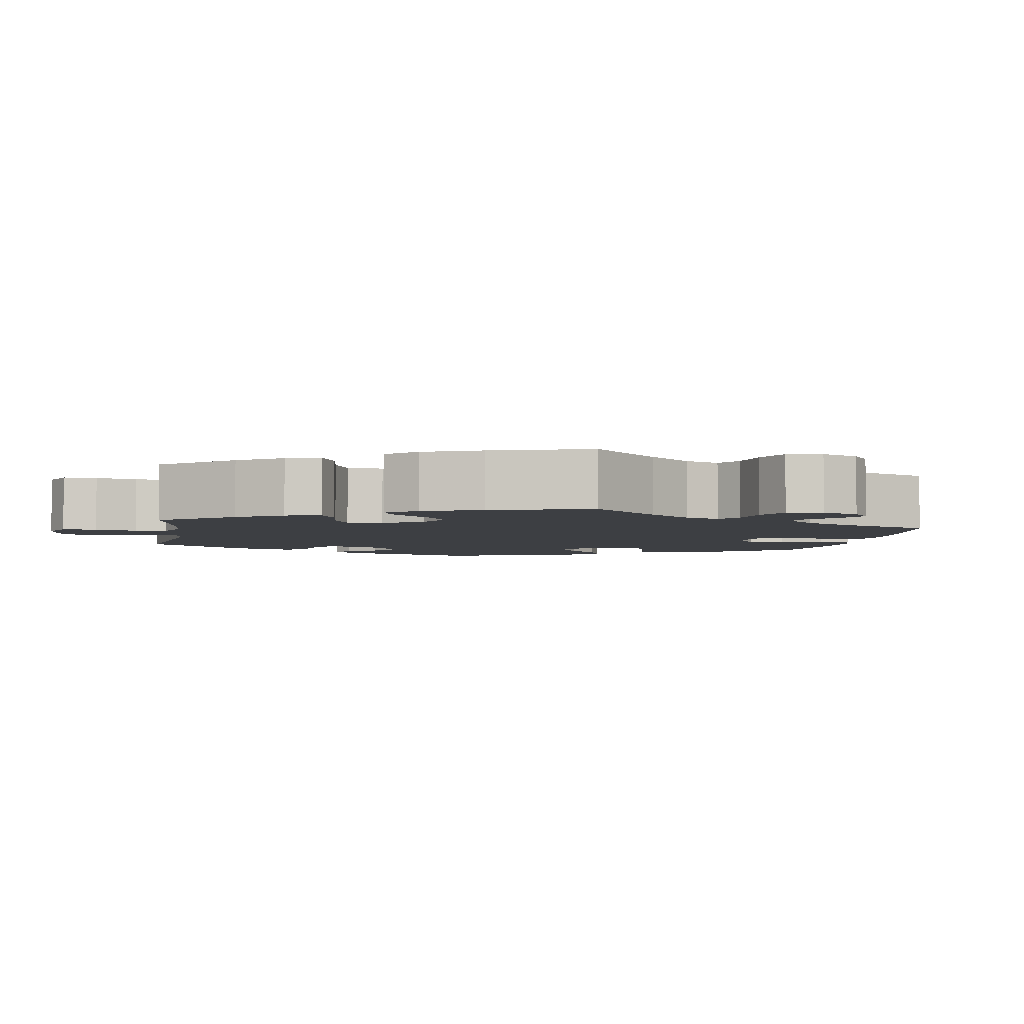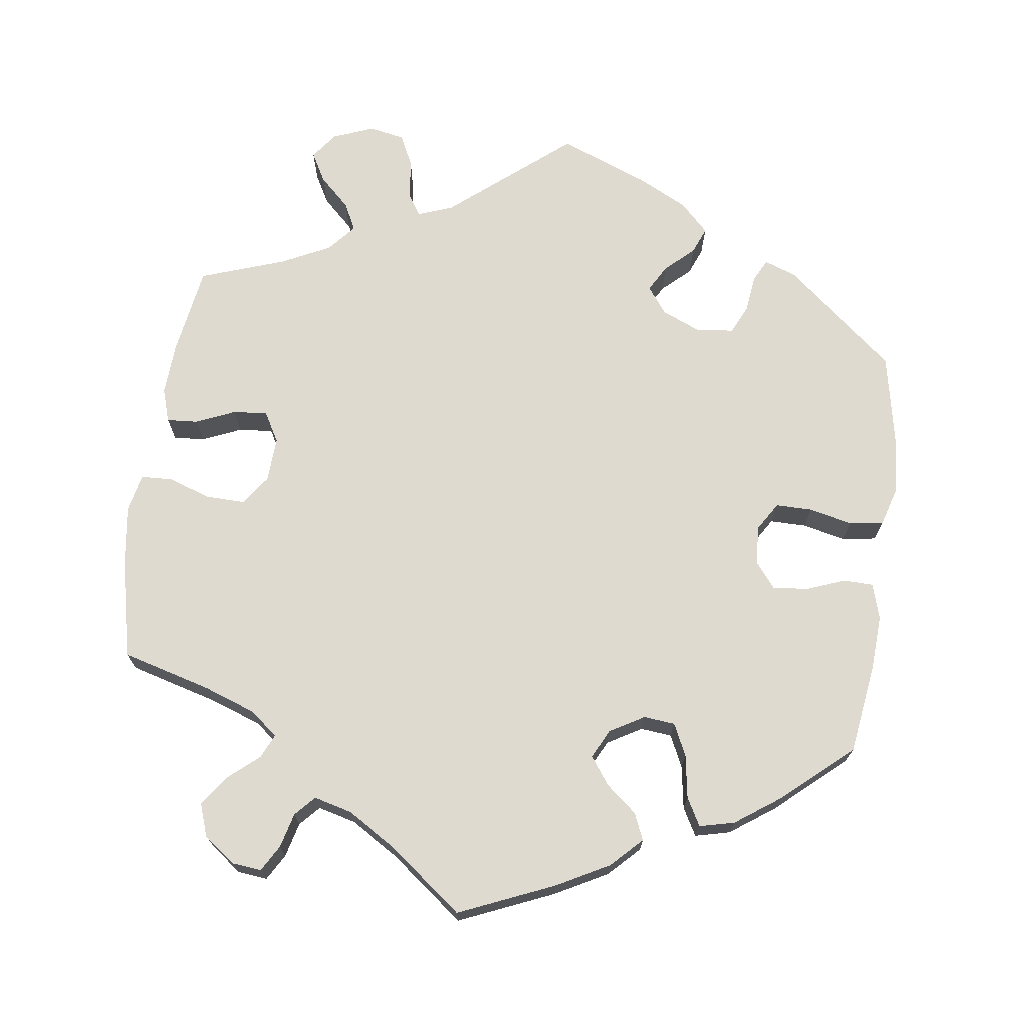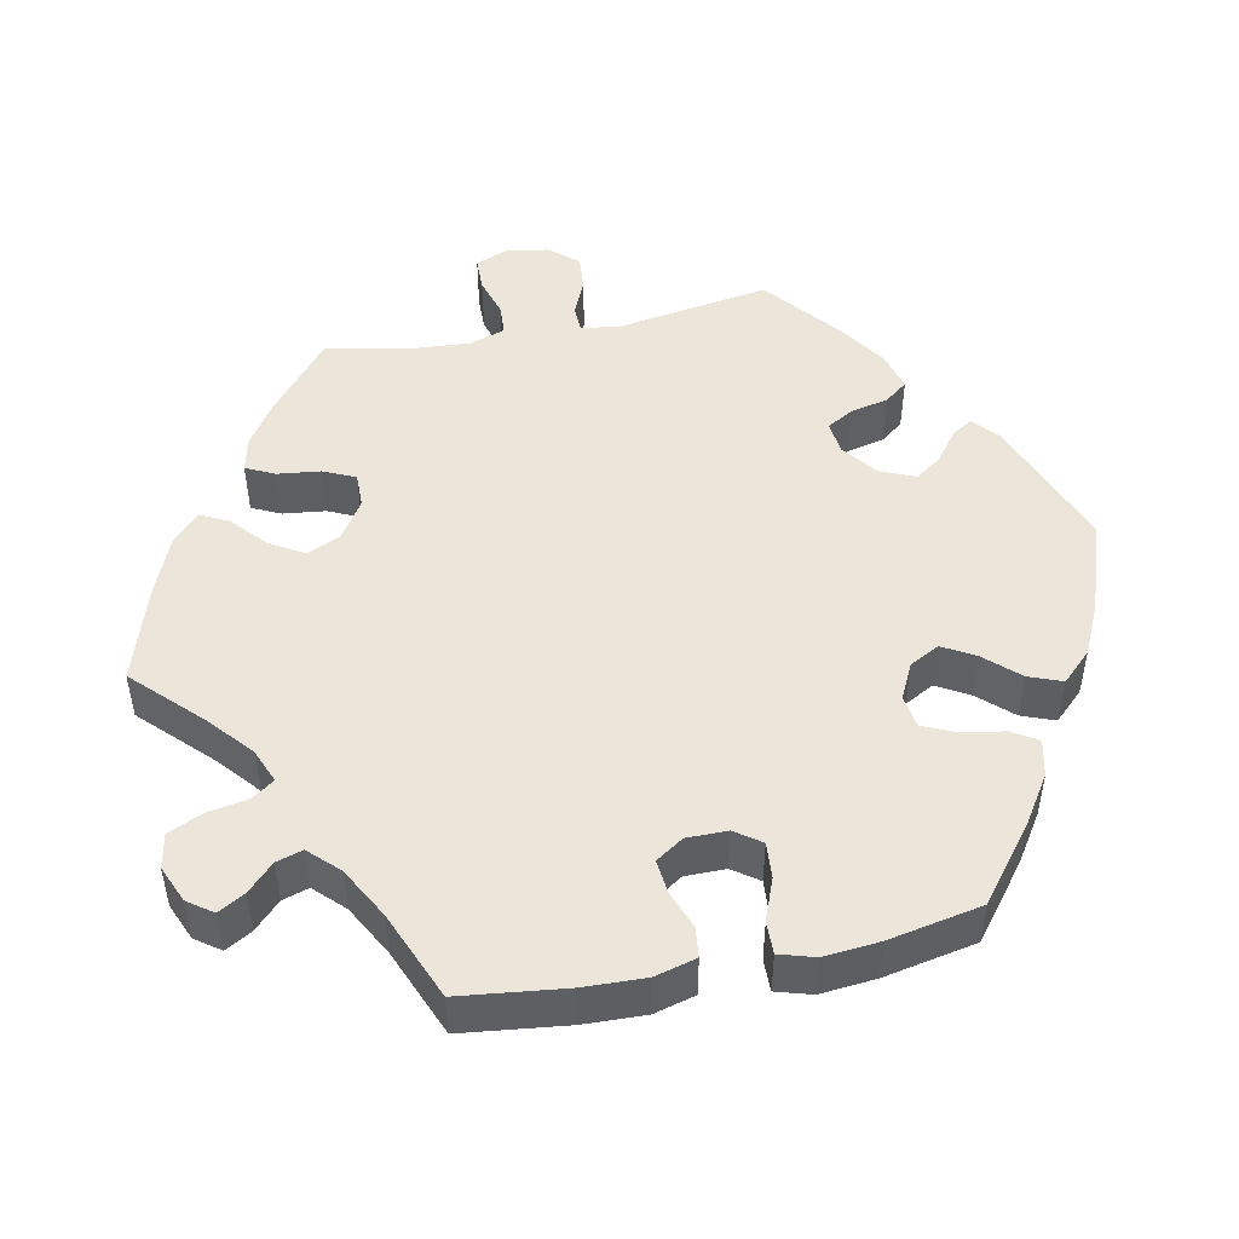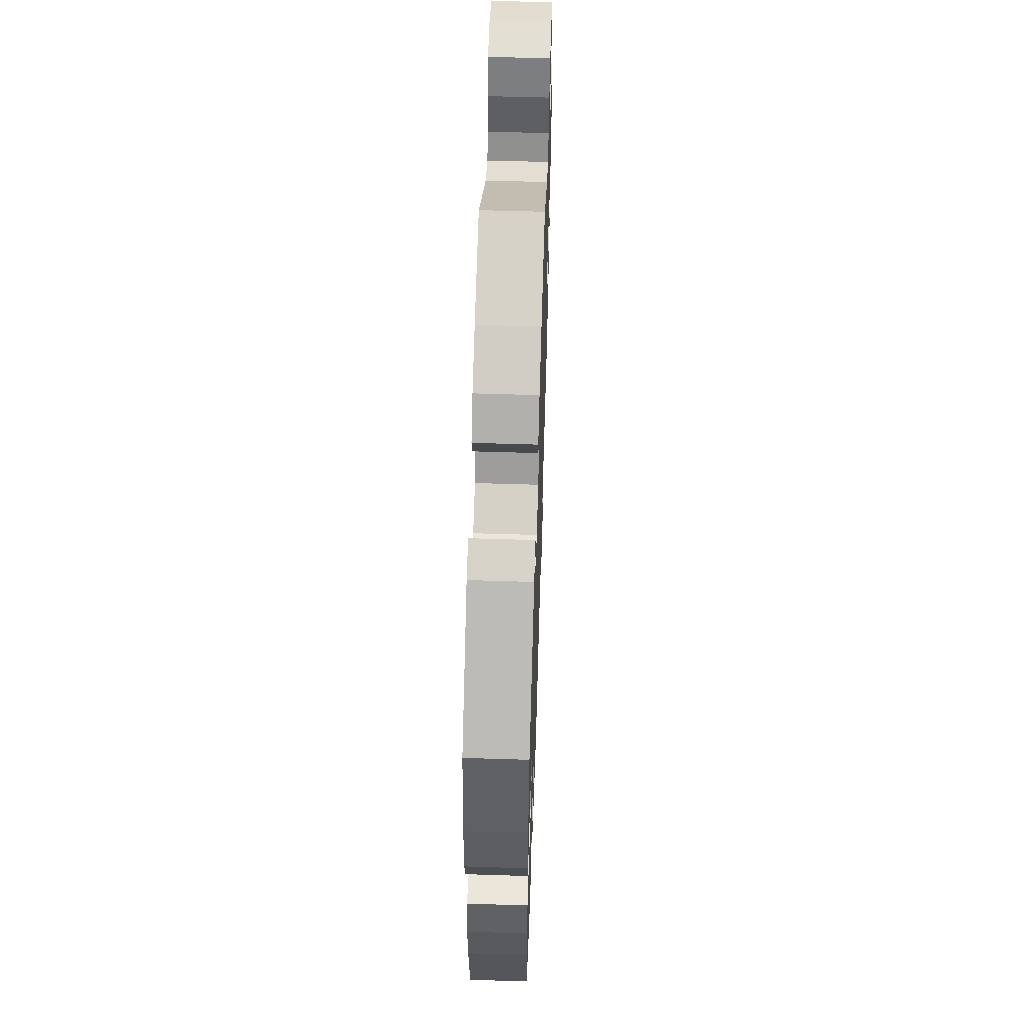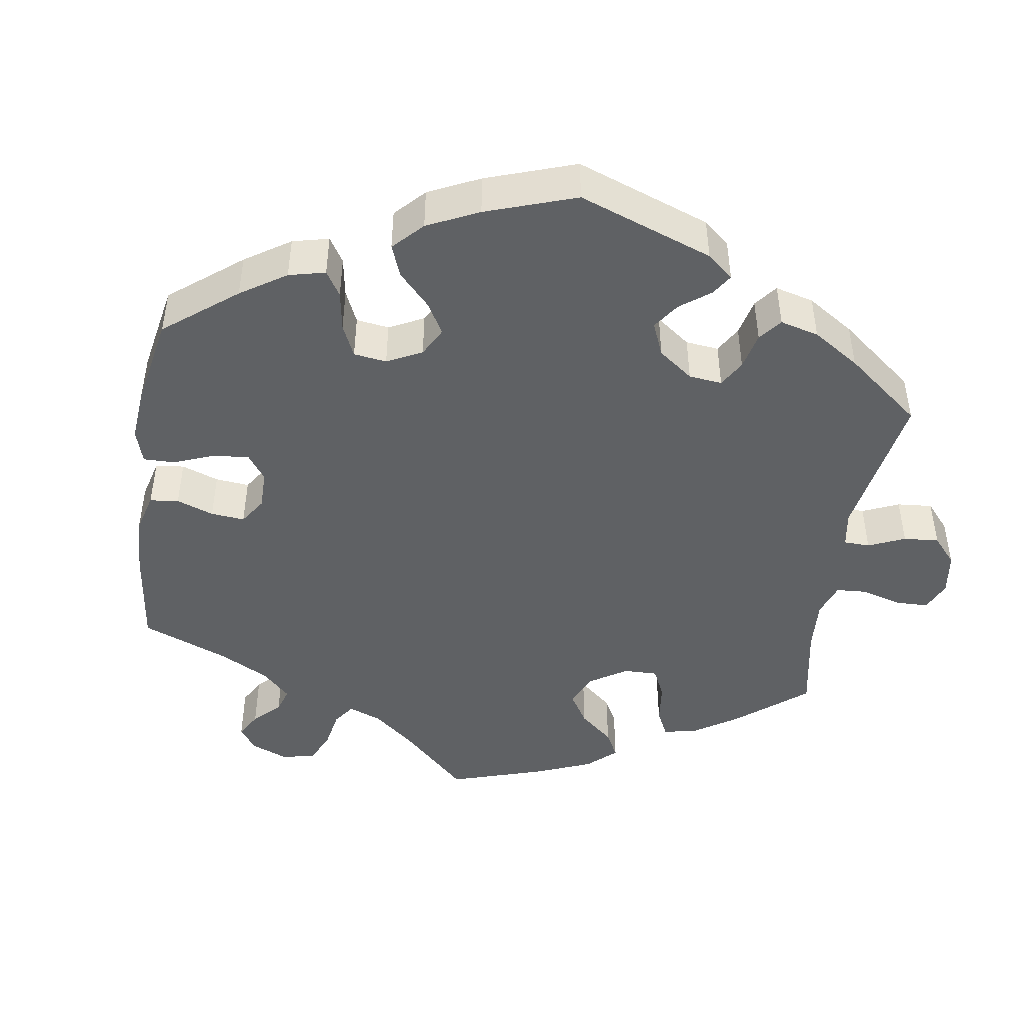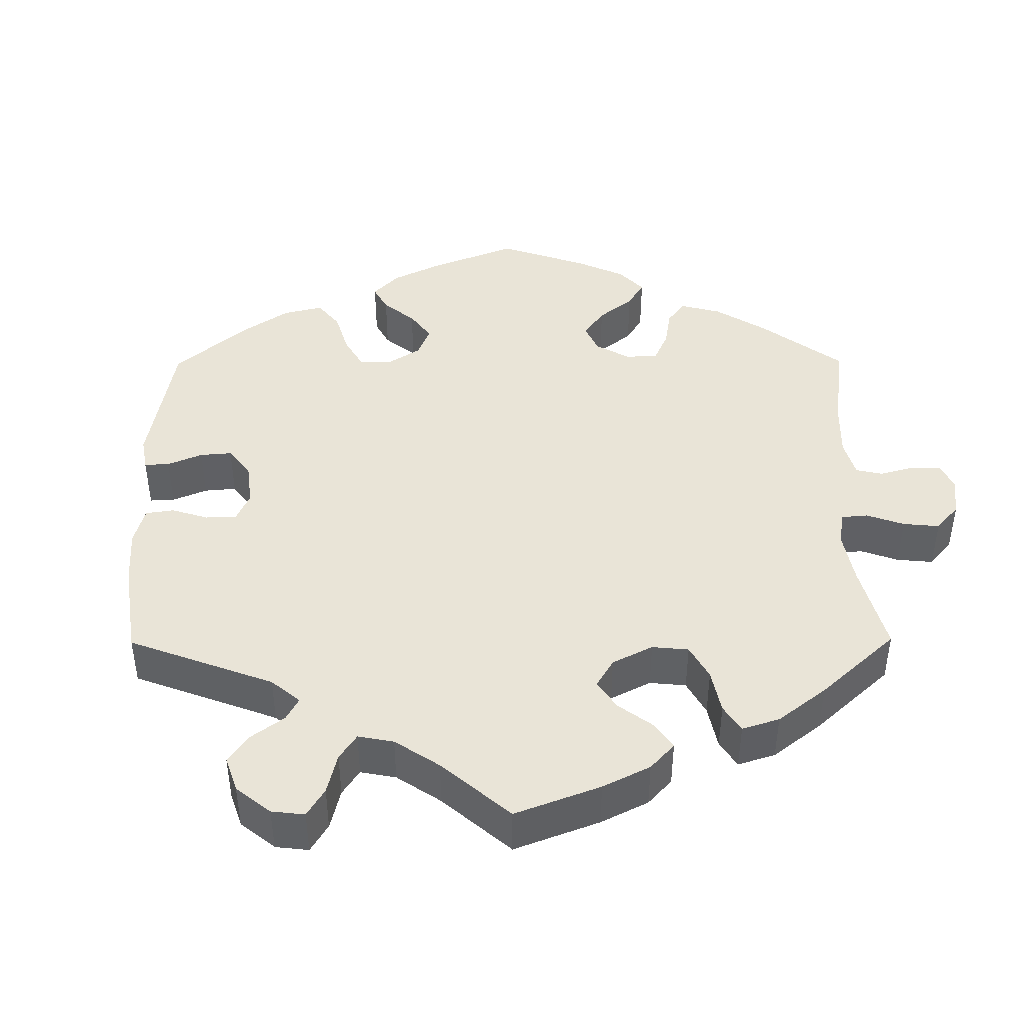
<metadata>
{"format":"obj","ext":"obj","renderer":"f3d","projection":"perspective","resolution":1024,"background":"white","views":[{"elev":-3.9,"azim":110.2,"up":"+Y"},{"elev":70.9,"azim":-172.3,"up":"+Y"},{"elev":48.4,"azim":-161.5,"up":"+Y"},{"elev":56.0,"azim":-88.1,"up":"+Z"},{"elev":-45.4,"azim":-68.6,"up":"+Y"},{"elev":43.3,"azim":59.6,"up":"+Y"}]}
</metadata>
<code>
v -0.356 0.07 0.408
v -0.314 0.07 0.423
v -0.299 0.07 0.394
v -0.293 0.07 0.345
v -0.275 0.07 0.307
v -0.227 0.07 0.301
v -0.175 0.07 0.323
v -0.149 0.07 0.358
v -0.169 0.07 0.393
v -0.206 0.07 0.427
v -0.22 0.07 0.462
v -0.183 0.07 0.499
v -0.118 0.07 0.532
v 0 0.07 0.578
v 0.157 0.07 0.449
v 0.203 0.07 0.432
v 0.221 0.07 0.461
v 0.227 0.07 0.513
v 0.247 0.07 0.555
v 0.294 0.07 0.564
v 0.348 0.07 0.543
v 0.374 0.07 0.508
v 0.353 0.07 0.47
v 0.313 0.07 0.432
v 0.295 0.07 0.396
v 0.326 0.07 0.36
v 0.389 0.07 0.329
v 0.501 0.07 0.29
v 0.52 0.07 0.173
v 0.524 0.07 0.104
v 0.51 0.07 0.06
v 0.469 0.07 0.063
v 0.418 0.07 0.085
v 0.373 0.07 0.089
v 0.351 0.07 0.05
v 0.354 0.07 -0.009
v 0.382 0.07 -0.048
v 0.433 0.07 -0.047
v 0.489 0.07 -0.028
v 0.53 0.07 -0.03
v 0.541 0.07 -0.08
v 0.53 0.07 -0.159
v 0.501 0.07 -0.289
v 0.384 0.07 -0.321
v 0.317 0.07 -0.345
v 0.28 0.07 -0.374
v 0.295 0.07 -0.406
v 0.335 0.07 -0.44
v 0.363 0.07 -0.479
v 0.348 0.07 -0.522
v 0.307 0.07 -0.553
v 0.268 0.07 -0.557
v 0.248 0.07 -0.523
v 0.236 0.07 -0.477
v 0.212 0.07 -0.451
v 0.162 0.07 -0.464
v 0.098 0.07 -0.503
v 0.001 0.07 -0.578
v -0.123 0.07 -0.525
v -0.193 0.07 -0.488
v -0.232 0.07 -0.449
v -0.217 0.07 -0.414
v -0.177 0.07 -0.381
v -0.151 0.07 -0.345
v -0.17 0.07 -0.307
v -0.215 0.07 -0.281
v -0.256 0.07 -0.285
v -0.276 0.07 -0.327
v -0.285 0.07 -0.384
v -0.305 0.07 -0.42
v -0.351 0.07 -0.409
v -0.409 0.07 -0.368
v -0.501 0.07 -0.288
v -0.518 0.07 -0.169
v -0.522 0.07 -0.098
v -0.508 0.07 -0.051
v -0.469 0.07 -0.05
v -0.419 0.07 -0.069
v -0.372 0.07 -0.074
v -0.345 0.07 -0.04
v -0.342 0.07 0.011
v -0.365 0.07 0.048
v -0.413 0.07 0.048
v -0.47 0.07 0.035
v -0.515 0.07 0.042
v -0.53 0.07 0.093
v -0.524 0.07 0.167
v -0.5 0.07 0.289
v -0.356 0 0.408
v -0.314 0 0.423
v -0.299 0 0.394
v -0.293 0 0.345
v -0.275 0 0.307
v -0.227 0 0.301
v -0.175 0 0.323
v -0.149 0 0.358
v -0.169 0 0.393
v -0.206 0 0.427
v -0.22 0 0.462
v -0.183 0 0.499
v -0.118 0 0.532
v 0 0 0.578
v 0.157 0 0.449
v 0.203 0 0.432
v 0.221 0 0.461
v 0.227 0 0.513
v 0.247 0 0.555
v 0.294 0 0.564
v 0.348 0 0.543
v 0.374 0 0.508
v 0.353 0 0.47
v 0.313 0 0.432
v 0.295 0 0.396
v 0.326 0 0.36
v 0.389 0 0.329
v 0.501 0 0.29
v 0.52 0 0.173
v 0.524 0 0.104
v 0.51 0 0.06
v 0.469 0 0.063
v 0.418 0 0.085
v 0.373 0 0.089
v 0.351 0 0.05
v 0.354 0 -0.009
v 0.382 0 -0.048
v 0.433 0 -0.047
v 0.489 0 -0.028
v 0.53 0 -0.03
v 0.541 0 -0.08
v 0.53 0 -0.159
v 0.501 0 -0.289
v 0.384 0 -0.321
v 0.317 0 -0.345
v 0.28 0 -0.374
v 0.295 0 -0.406
v 0.335 0 -0.44
v 0.363 0 -0.479
v 0.348 0 -0.522
v 0.307 0 -0.553
v 0.268 0 -0.557
v 0.248 0 -0.523
v 0.236 0 -0.477
v 0.212 0 -0.451
v 0.162 0 -0.464
v 0.098 0 -0.503
v 0.001 0 -0.578
v -0.123 0 -0.525
v -0.193 0 -0.488
v -0.232 0 -0.449
v -0.217 0 -0.414
v -0.177 0 -0.381
v -0.151 0 -0.345
v -0.17 0 -0.307
v -0.215 0 -0.281
v -0.256 0 -0.285
v -0.276 0 -0.327
v -0.285 0 -0.384
v -0.305 0 -0.42
v -0.351 0 -0.409
v -0.409 0 -0.368
v -0.501 0 -0.288
v -0.518 0 -0.169
v -0.522 0 -0.098
v -0.508 0 -0.051
v -0.469 0 -0.05
v -0.419 0 -0.069
v -0.372 0 -0.074
v -0.345 0 -0.04
v -0.342 0 0.011
v -0.365 0 0.048
v -0.413 0 0.048
v -0.47 0 0.035
v -0.515 0 0.042
v -0.53 0 0.093
v -0.524 0 0.167
v -0.5 0 0.289
f 83 84 85 86
f 82 83 86 87
f 75 76 77 78
f 75 78 79
f 74 75 79
f 73 74 79
f 72 73 79 80
f 68 69 70 71
f 67 68 71 72
f 60 61 62 63
f 60 63 64
f 57 58 59 60
f 56 57 60 64
f 55 56 64 65
f 51 52 53 54
f 51 54 55
f 50 51 55
f 47 48 49 50
f 46 47 50 55
f 41 42 43 44
f 41 44 45
f 38 39 40 41
f 37 38 41 45
f 36 37 45 46
f 30 31 32 33
f 30 33 34
f 27 28 29 30
f 26 27 30 34
f 25 26 34 35
f 21 22 23 24
f 21 24 25
f 20 21 25
f 17 18 19 20
f 16 17 20 25
f 15 16 25 35
f 9 10 11 12
f 8 9 12 13
f 1 2 3 4
f 1 4 5
f 82 87 88 1
f 67 72 80
f 66 67 80 81
f 65 66 81
f 55 65 81
f 8 13 14 15
f 7 8 15 35
f 6 7 35 36
f 81 82 1 5
f 36 46 55 81
f 5 6 36 81
f 174 173 172 171
f 175 174 171 170
f 166 165 164 163
f 167 166 163
f 167 163 162
f 167 162 161
f 168 167 161 160
f 159 158 157 156
f 160 159 156 155
f 151 150 149 148
f 152 151 148
f 148 147 146 145
f 152 148 145 144
f 153 152 144 143
f 142 141 140 139
f 143 142 139
f 143 139 138
f 138 137 136 135
f 143 138 135 134
f 132 131 130 129
f 133 132 129
f 129 128 127 126
f 133 129 126 125
f 134 133 125 124
f 121 120 119 118
f 122 121 118
f 118 117 116 115
f 122 118 115 114
f 123 122 114 113
f 112 111 110 109
f 113 112 109
f 113 109 108
f 108 107 106 105
f 113 108 105 104
f 123 113 104 103
f 100 99 98 97
f 101 100 97 96
f 92 91 90 89
f 93 92 89
f 89 176 175 170
f 168 160 155
f 169 168 155 154
f 169 154 153
f 169 153 143
f 103 102 101 96
f 123 103 96 95
f 124 123 95 94
f 93 89 170 169
f 169 143 134 124
f 169 124 94 93
f 1 89 90 2
f 2 90 91 3
f 3 91 92 4
f 4 92 93 5
f 5 93 94 6
f 6 94 95 7
f 7 95 96 8
f 8 96 97 9
f 9 97 98 10
f 10 98 99 11
f 11 99 100 12
f 12 100 101 13
f 13 101 102 14
f 14 102 103 15
f 15 103 104 16
f 16 104 105 17
f 17 105 106 18
f 18 106 107 19
f 19 107 108 20
f 20 108 109 21
f 21 109 110 22
f 22 110 111 23
f 23 111 112 24
f 24 112 113 25
f 25 113 114 26
f 26 114 115 27
f 27 115 116 28
f 28 116 117 29
f 29 117 118 30
f 30 118 119 31
f 31 119 120 32
f 32 120 121 33
f 33 121 122 34
f 34 122 123 35
f 35 123 124 36
f 36 124 125 37
f 37 125 126 38
f 38 126 127 39
f 39 127 128 40
f 40 128 129 41
f 41 129 130 42
f 42 130 131 43
f 43 131 132 44
f 44 132 133 45
f 45 133 134 46
f 46 134 135 47
f 47 135 136 48
f 48 136 137 49
f 49 137 138 50
f 50 138 139 51
f 51 139 140 52
f 52 140 141 53
f 53 141 142 54
f 54 142 143 55
f 55 143 144 56
f 56 144 145 57
f 57 145 146 58
f 58 146 147 59
f 59 147 148 60
f 60 148 149 61
f 61 149 150 62
f 62 150 151 63
f 63 151 152 64
f 64 152 153 65
f 65 153 154 66
f 66 154 155 67
f 67 155 156 68
f 68 156 157 69
f 69 157 158 70
f 70 158 159 71
f 71 159 160 72
f 72 160 161 73
f 73 161 162 74
f 74 162 163 75
f 75 163 164 76
f 76 164 165 77
f 77 165 166 78
f 78 166 167 79
f 79 167 168 80
f 80 168 169 81
f 81 169 170 82
f 82 170 171 83
f 83 171 172 84
f 84 172 173 85
f 85 173 174 86
f 86 174 175 87
f 87 175 176 88
f 88 176 89 1

</code>
